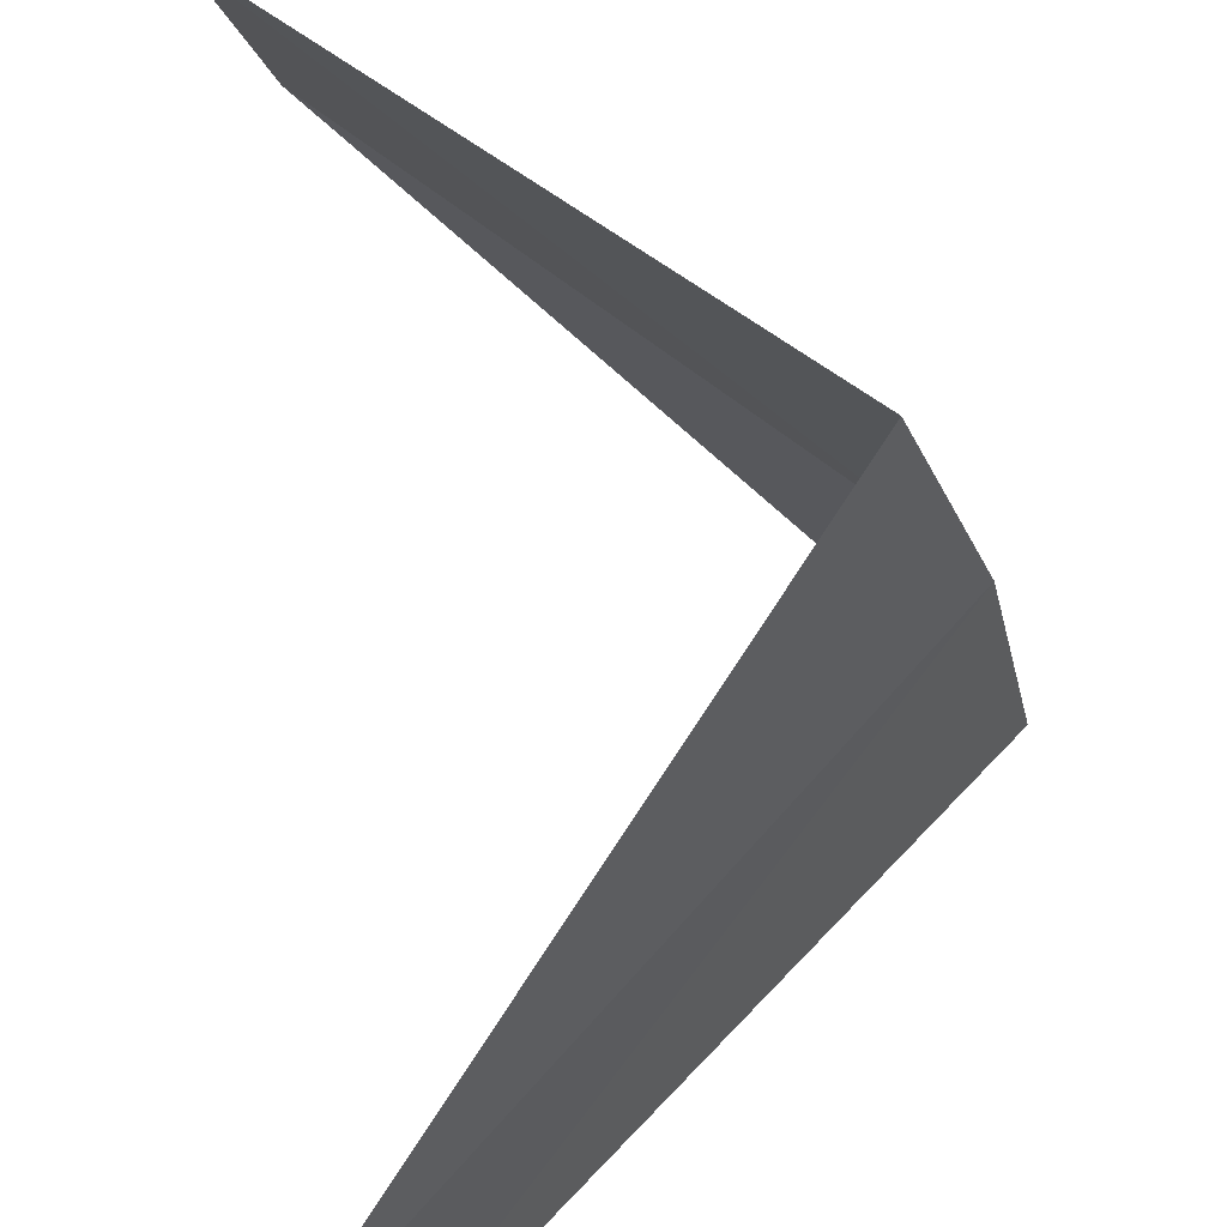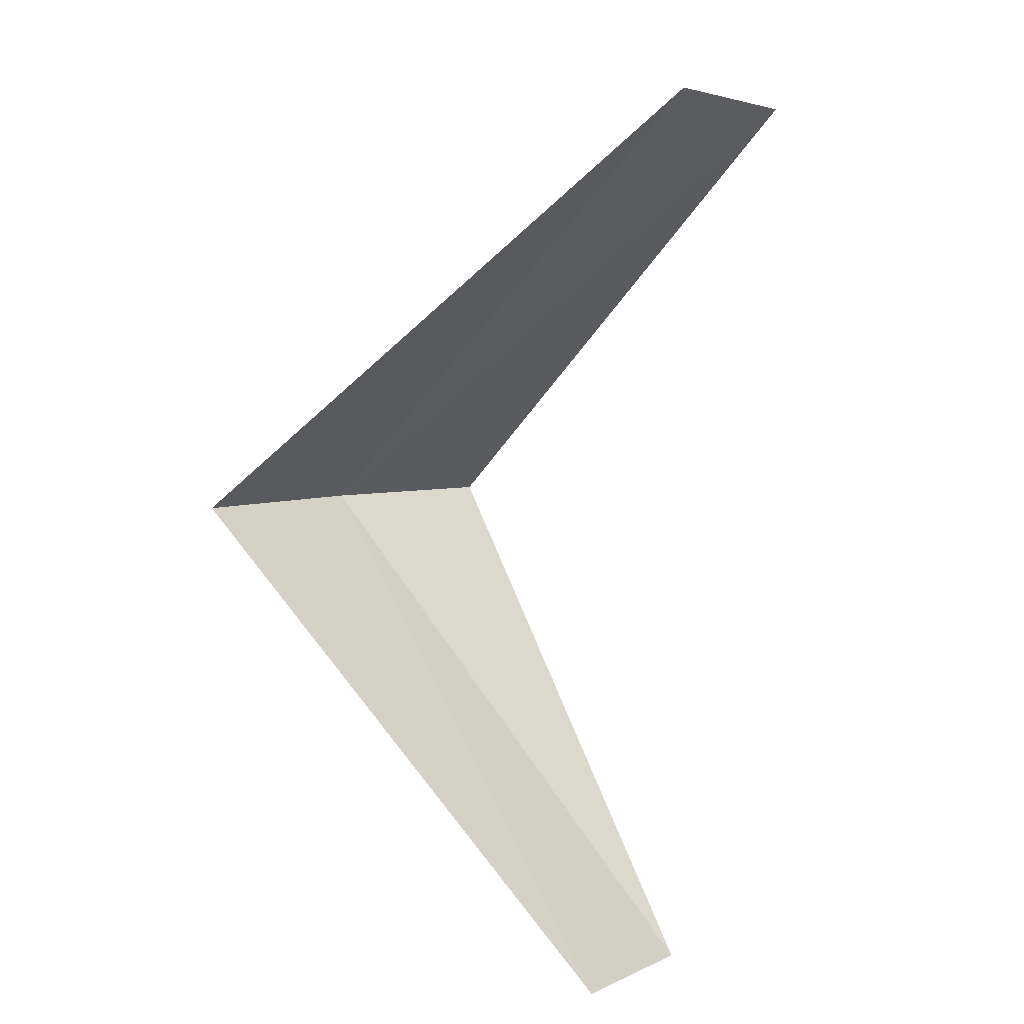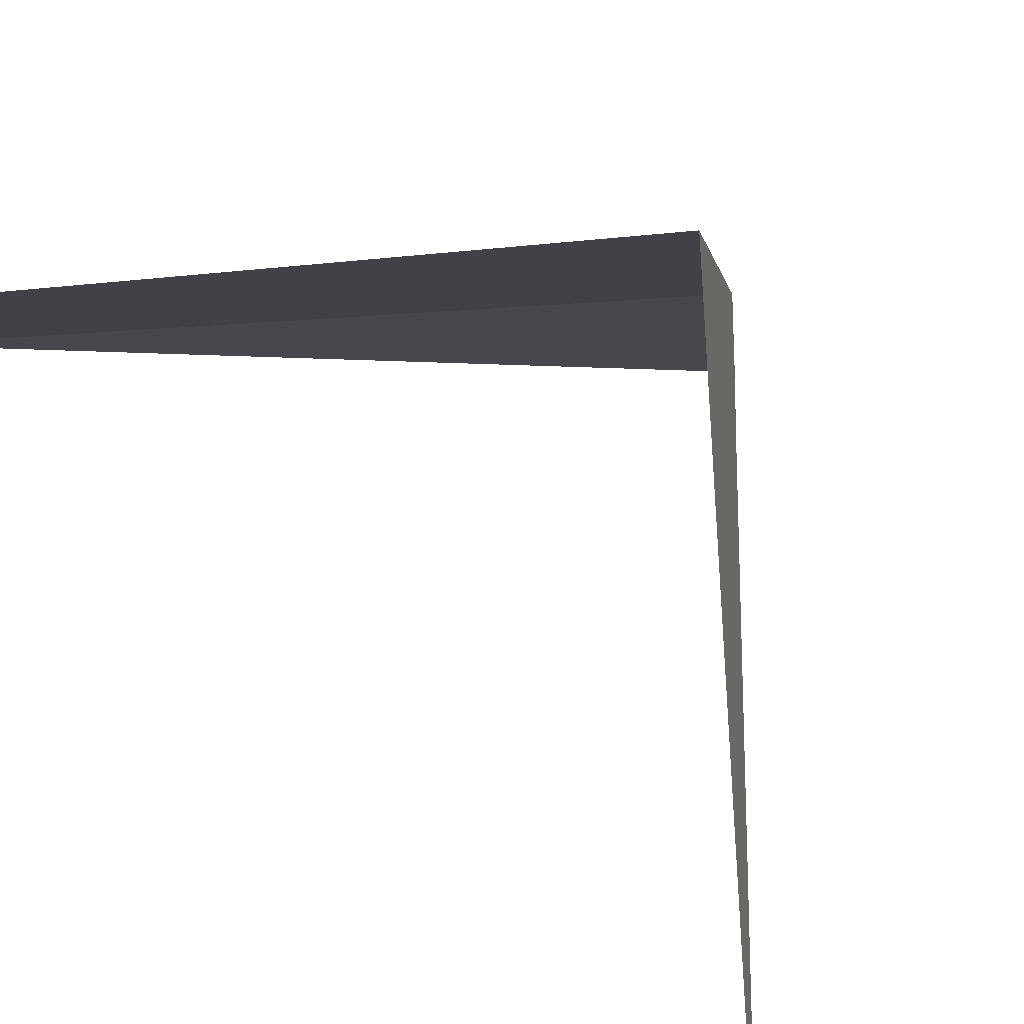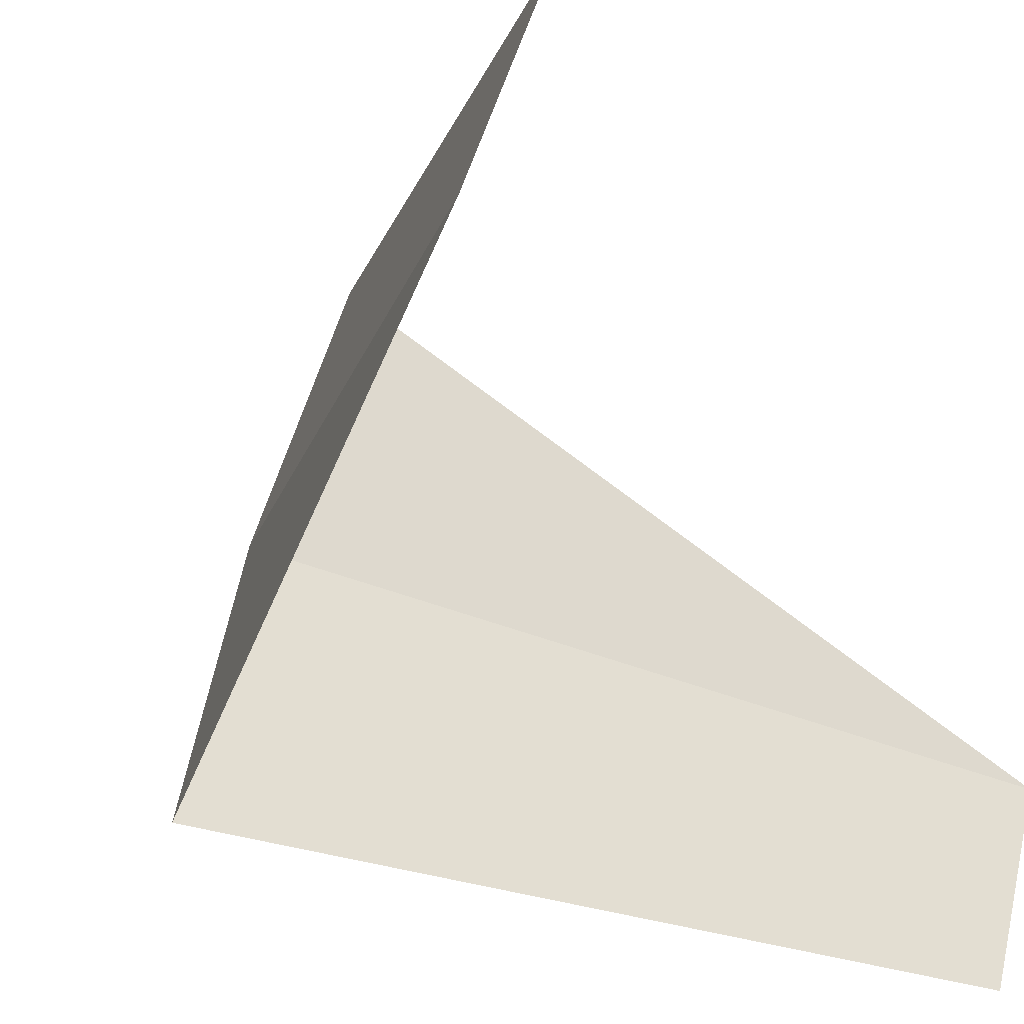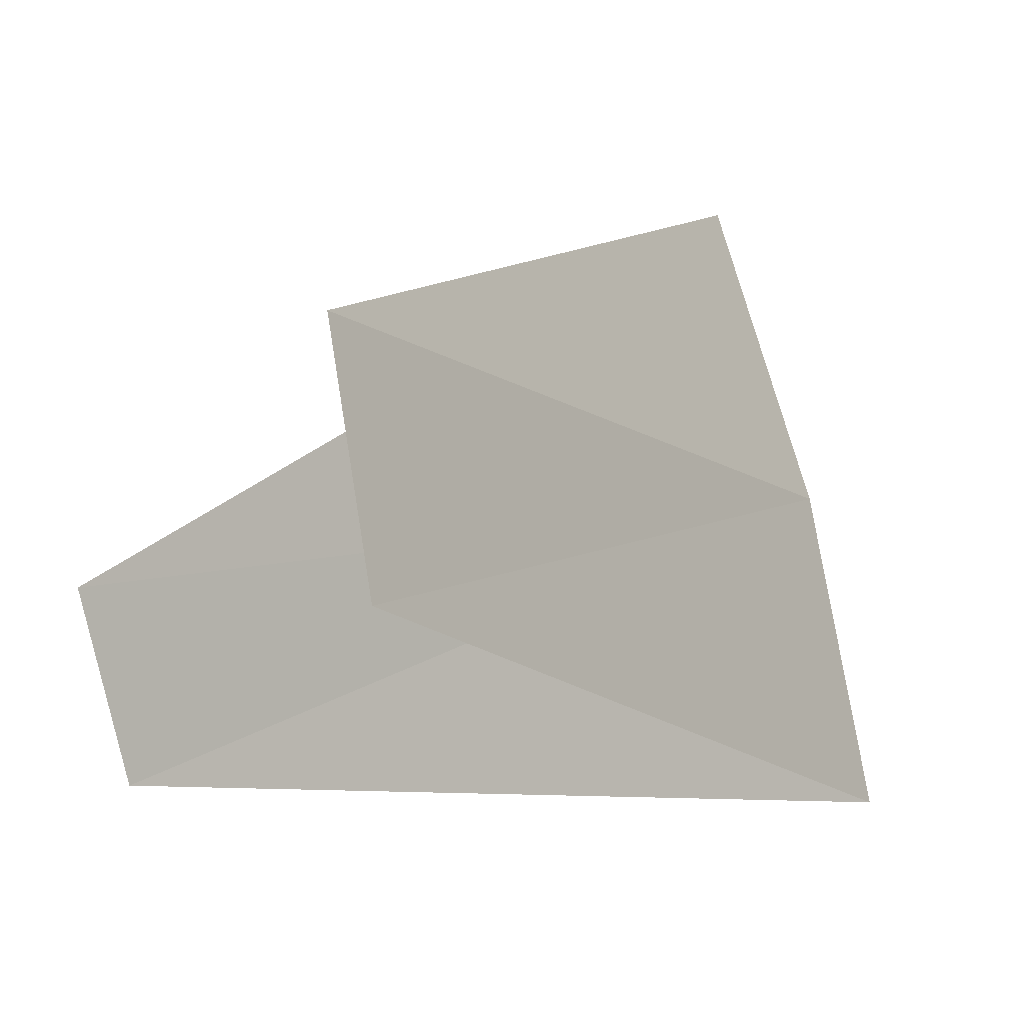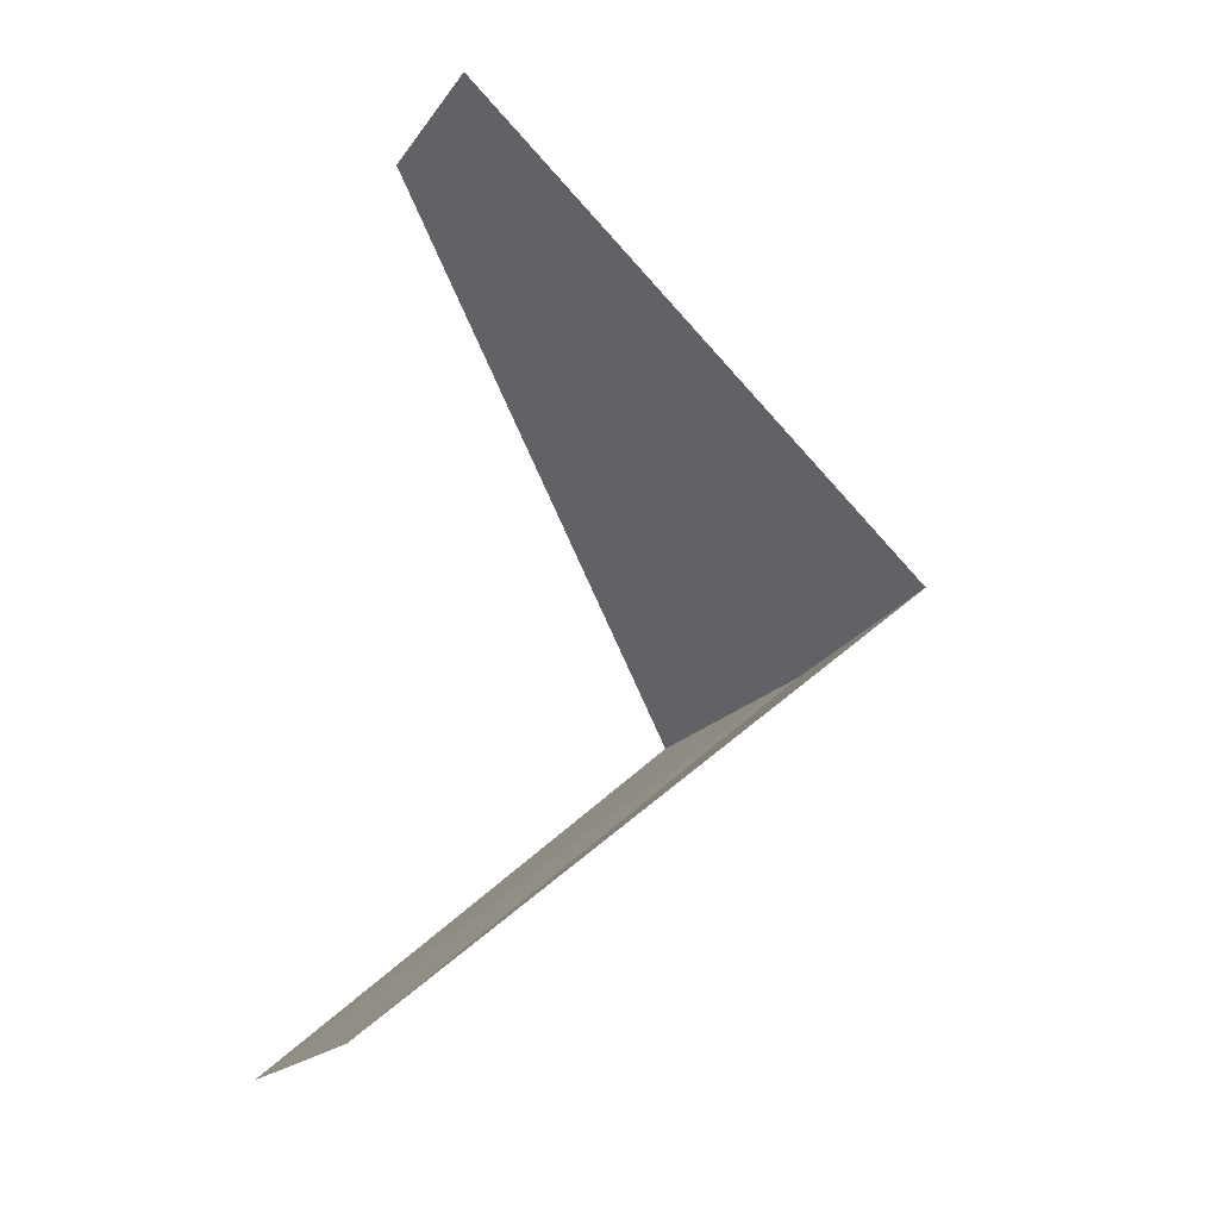
<metadata>
{"format":"obj","ext":"obj","renderer":"f3d","projection":"perspective","resolution":1024,"background":"white","views":[{"elev":61.3,"azim":178.9,"up":"+Y"},{"elev":9.8,"azim":21.4,"up":"+Z"},{"elev":67.3,"azim":135.3,"up":"+Y"},{"elev":-30.0,"azim":28.7,"up":"+Y"},{"elev":-22.5,"azim":166.6,"up":"+Y"},{"elev":-29.9,"azim":135.9,"up":"+Z"}]}
</metadata>
<code>
v -3.874 0.9948 6.92
v -3.968 0.5013 6.96
v -2.976 0.376 5.96
v -2.906 0.7461 5.92
v -3.719 1.472 6.88
v -2.906 0.7461 7.92
v -2.789 1.104 7.88
f 1 3 2
f 1 4 3
f 1 5 4
f 1 2 6
f 1 7 5
f 1 6 7

</code>
